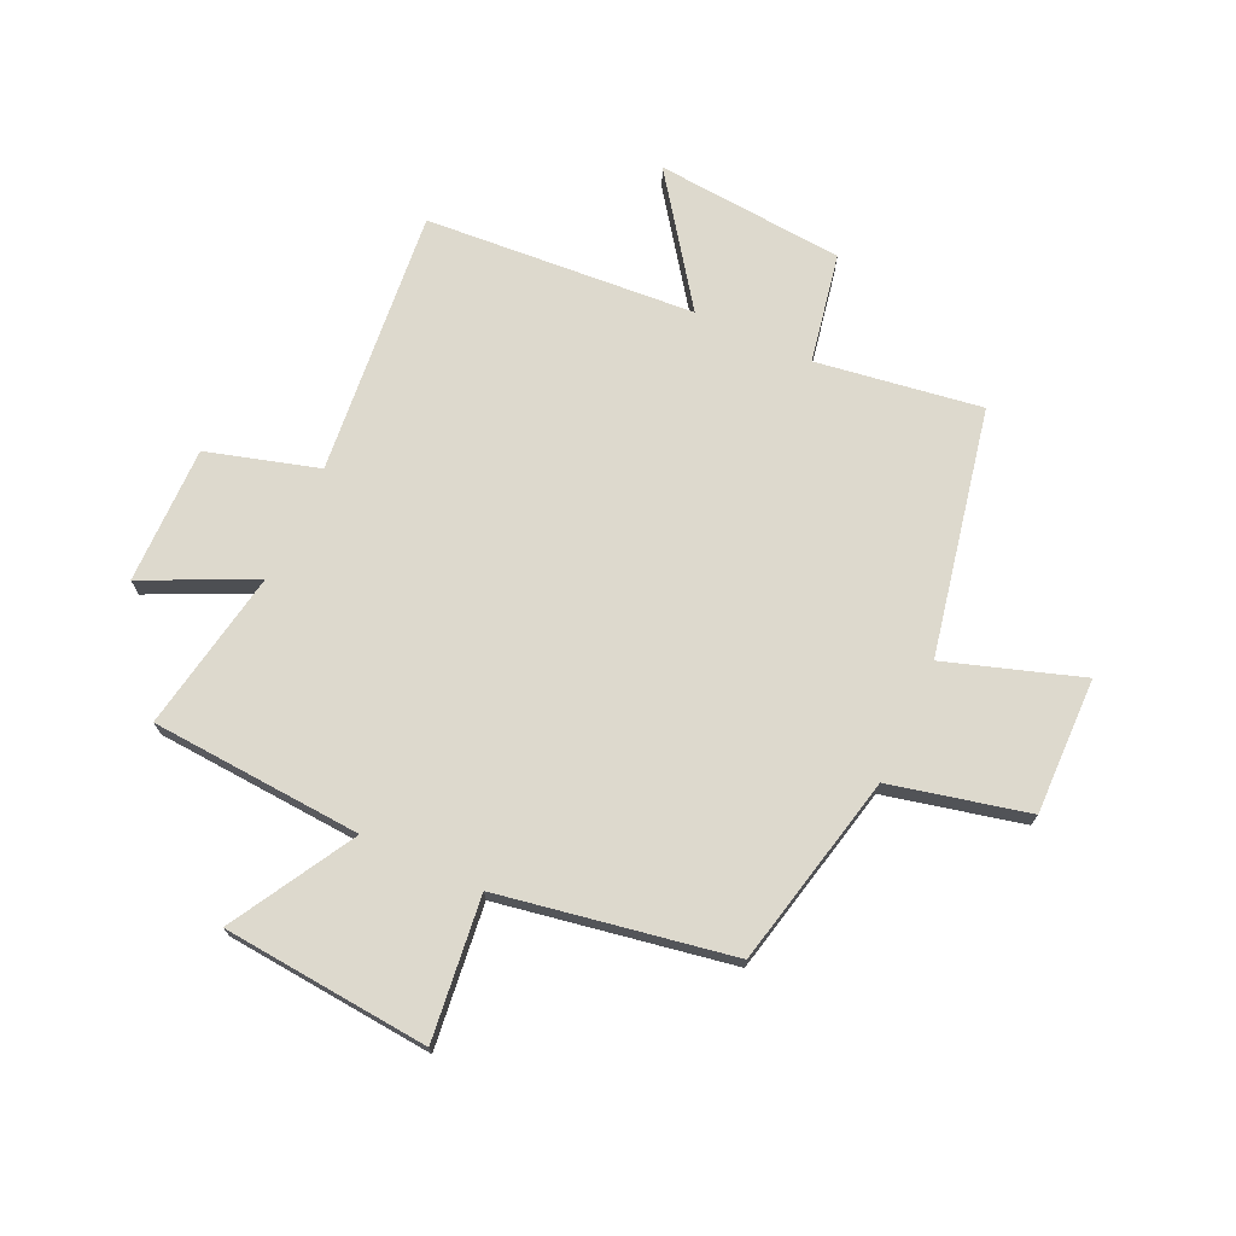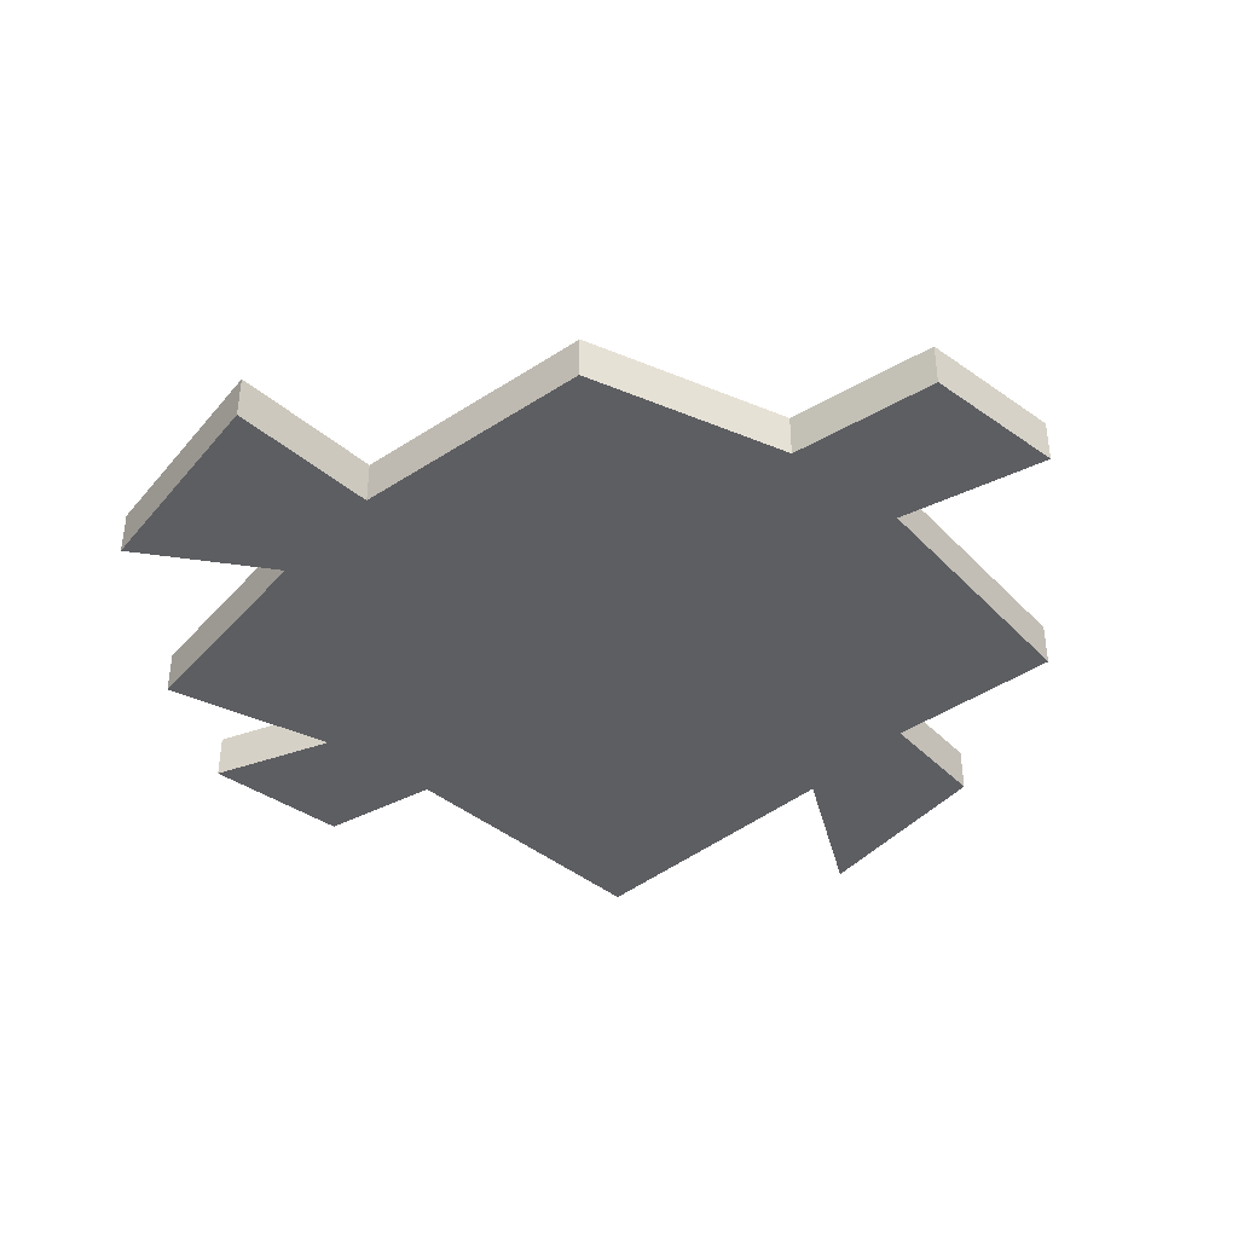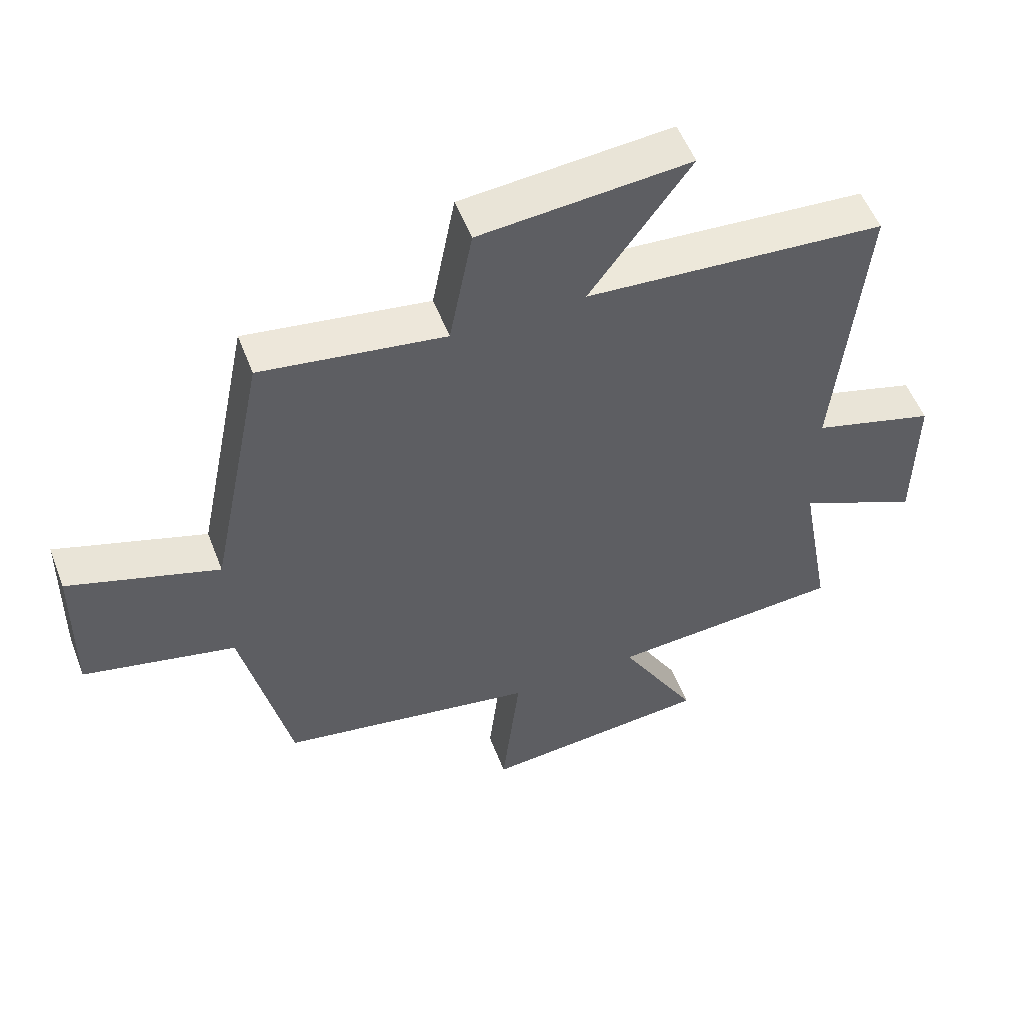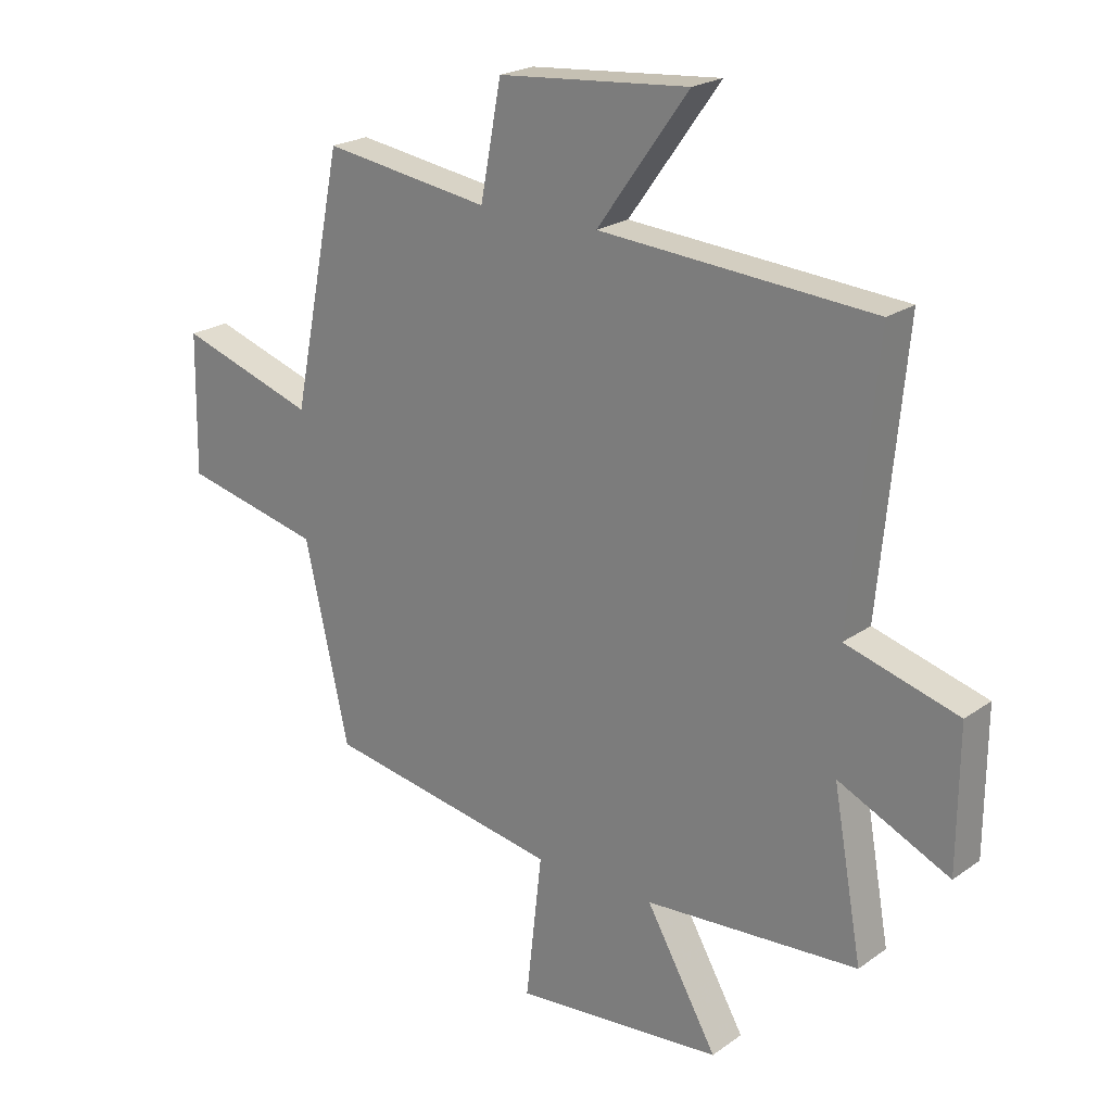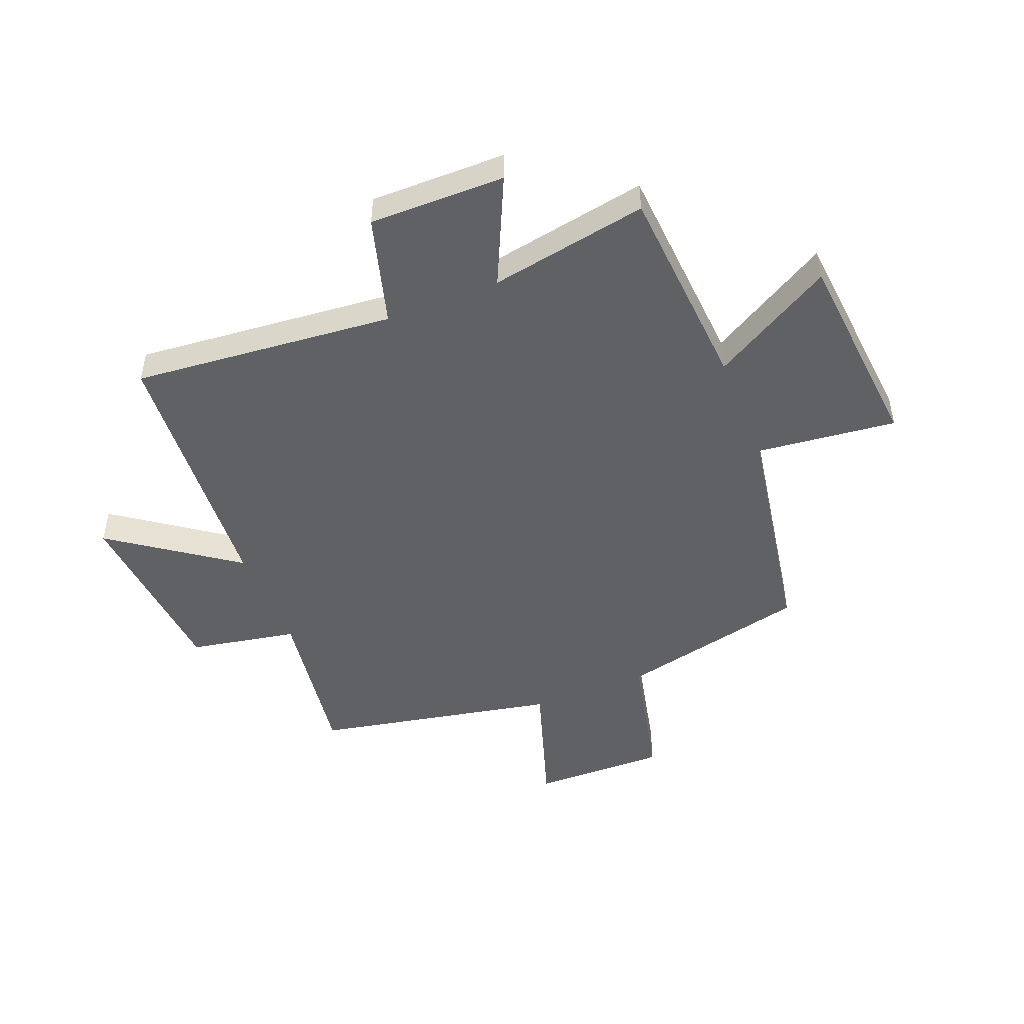
<metadata>
{"format":"obj","ext":"obj","renderer":"f3d","projection":"perspective","resolution":1024,"background":"white","views":[{"elev":72.0,"azim":-155.3,"up":"+Y"},{"elev":-39.2,"azim":-130.5,"up":"+Y"},{"elev":53.8,"azim":-20.8,"up":"+Z"},{"elev":22.0,"azim":39.4,"up":"+Z"},{"elev":-48.5,"azim":111.9,"up":"+Y"}]}
</metadata>
<code>
v 0.55 0.07 -0.475
v 0.184 0.07 -0.5
v 0.306 0.07 -0.713
v -0.052 0.07 -0.745
v -0.024 0.07 -0.5
v -0.425 0.07 -0.43
v -0.5 0.07 -0.097
v -0.737 0.07 -0.043
v -0.733 0.07 0.193
v -0.5 0.07 0.117
v -0.414 0.07 0.542
v -0.129 0.07 0.5
v -0.093 0.07 0.689
v 0.233 0.07 0.717
v 0.077 0.07 0.5
v 0.544 0.07 0.467
v 0.5 0.07 0.007
v 0.692 0.07 -0.048
v 0.69 0.07 -0.286
v 0.5 0.07 -0.197
v 0.55 0 -0.475
v 0.184 0 -0.5
v 0.306 0 -0.713
v -0.052 0 -0.745
v -0.024 0 -0.5
v -0.425 0 -0.43
v -0.5 0 -0.097
v -0.737 0 -0.043
v -0.733 0 0.193
v -0.5 0 0.117
v -0.414 0 0.542
v -0.129 0 0.5
v -0.093 0 0.689
v 0.233 0 0.717
v 0.077 0 0.5
v 0.544 0 0.467
v 0.5 0 0.007
v 0.692 0 -0.048
v 0.69 0 -0.286
v 0.5 0 -0.197
f 17 18 19 20
f 15 16 17
f 15 17 20
f 12 13 14 15
f 12 15 20 1
f 10 11 12 1
f 7 8 9 10
f 5 6 7 10
f 2 3 4 5
f 1 2 5 10
f 40 39 38 37
f 37 36 35
f 40 37 35
f 35 34 33 32
f 21 40 35 32
f 21 32 31 30
f 30 29 28 27
f 30 27 26 25
f 25 24 23 22
f 30 25 22 21
f 1 21 22 2
f 2 22 23 3
f 3 23 24 4
f 4 24 25 5
f 5 25 26 6
f 6 26 27 7
f 7 27 28 8
f 8 28 29 9
f 9 29 30 10
f 10 30 31 11
f 11 31 32 12
f 12 32 33 13
f 13 33 34 14
f 14 34 35 15
f 15 35 36 16
f 16 36 37 17
f 17 37 38 18
f 18 38 39 19
f 19 39 40 20
f 20 40 21 1

</code>
